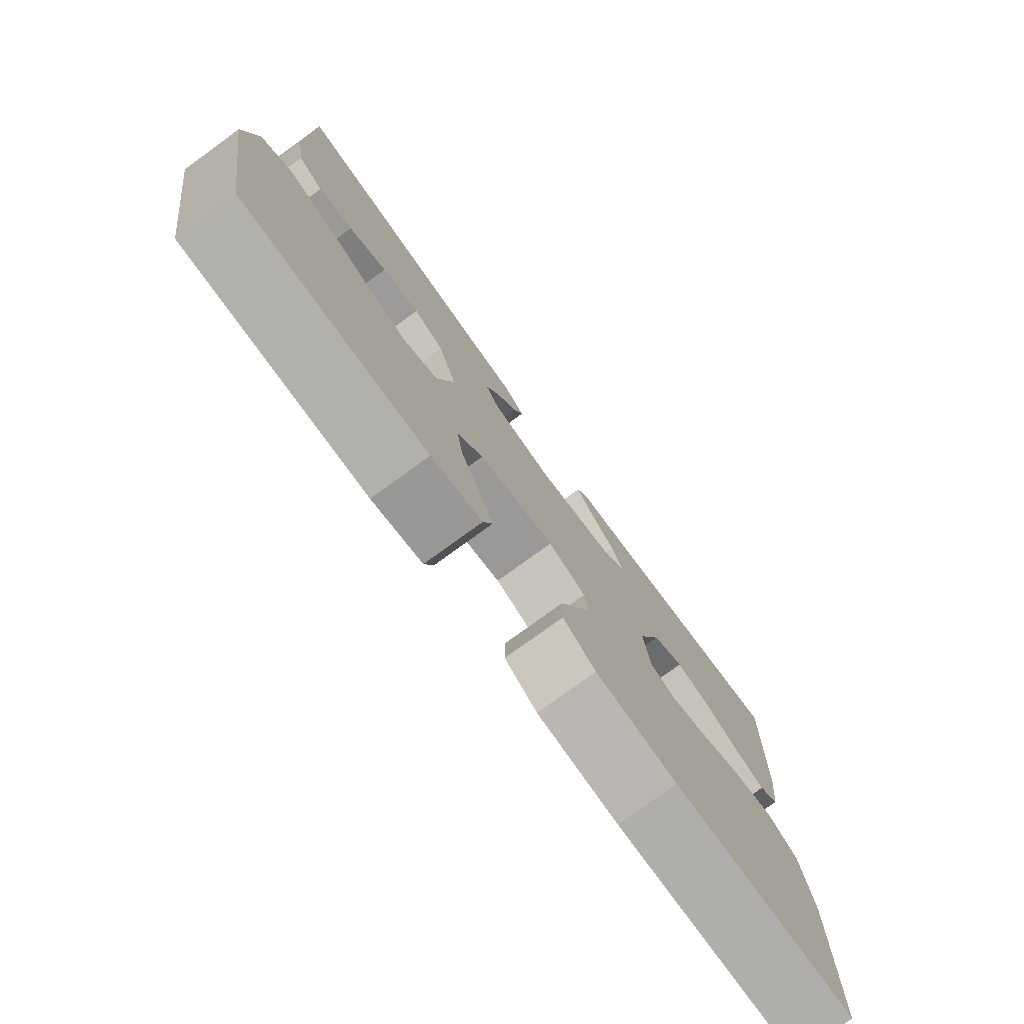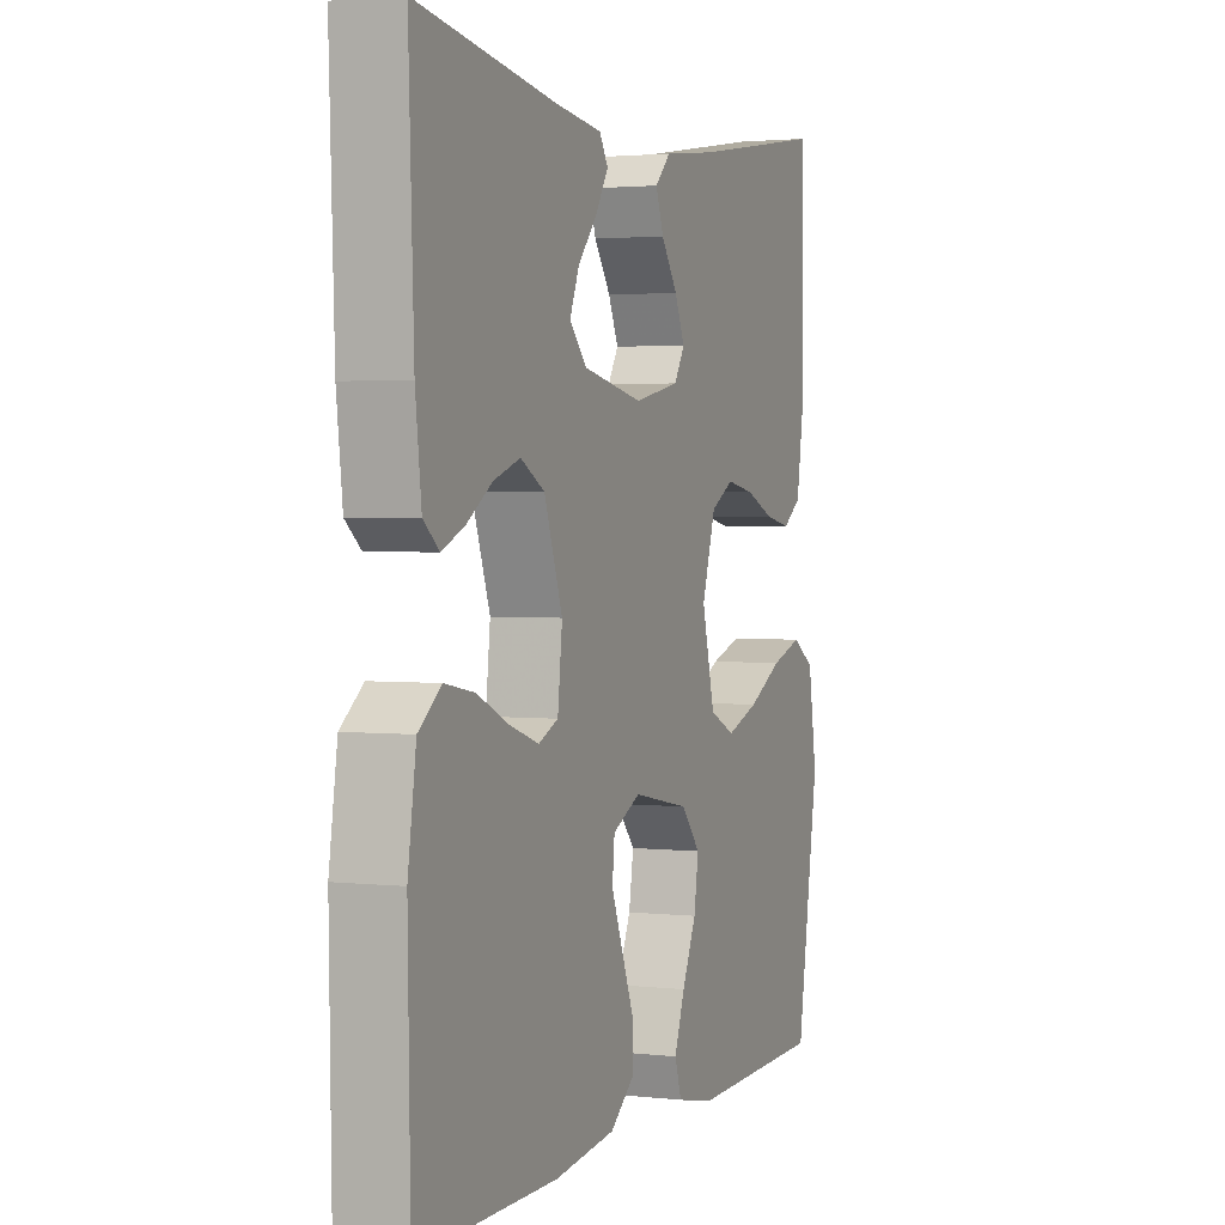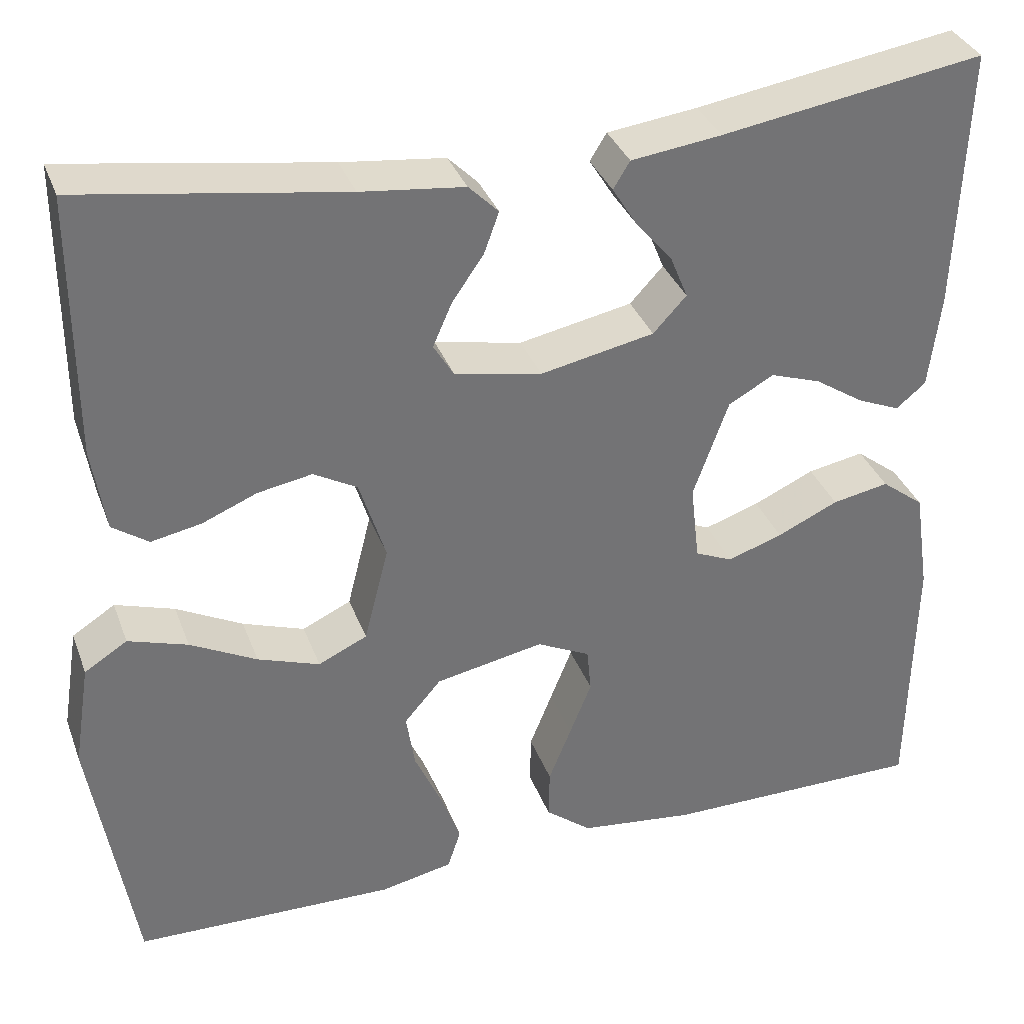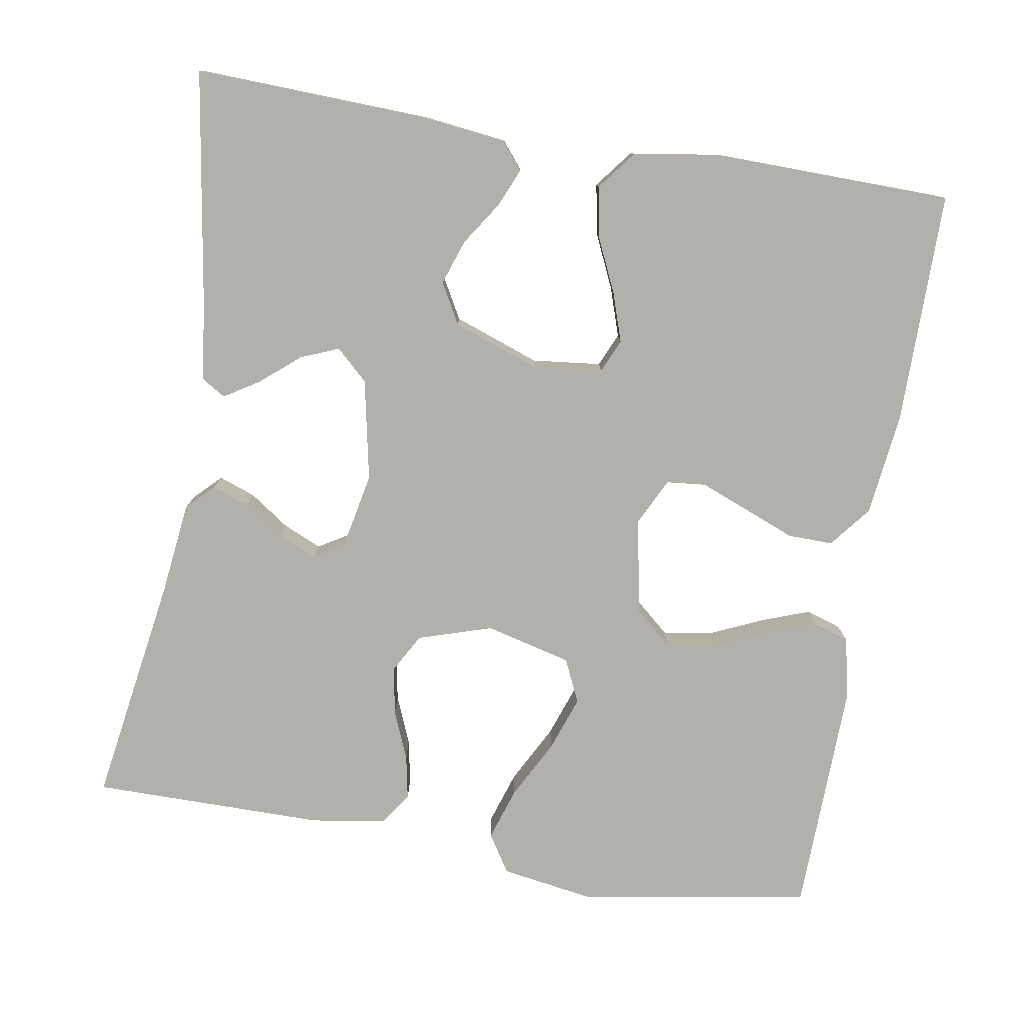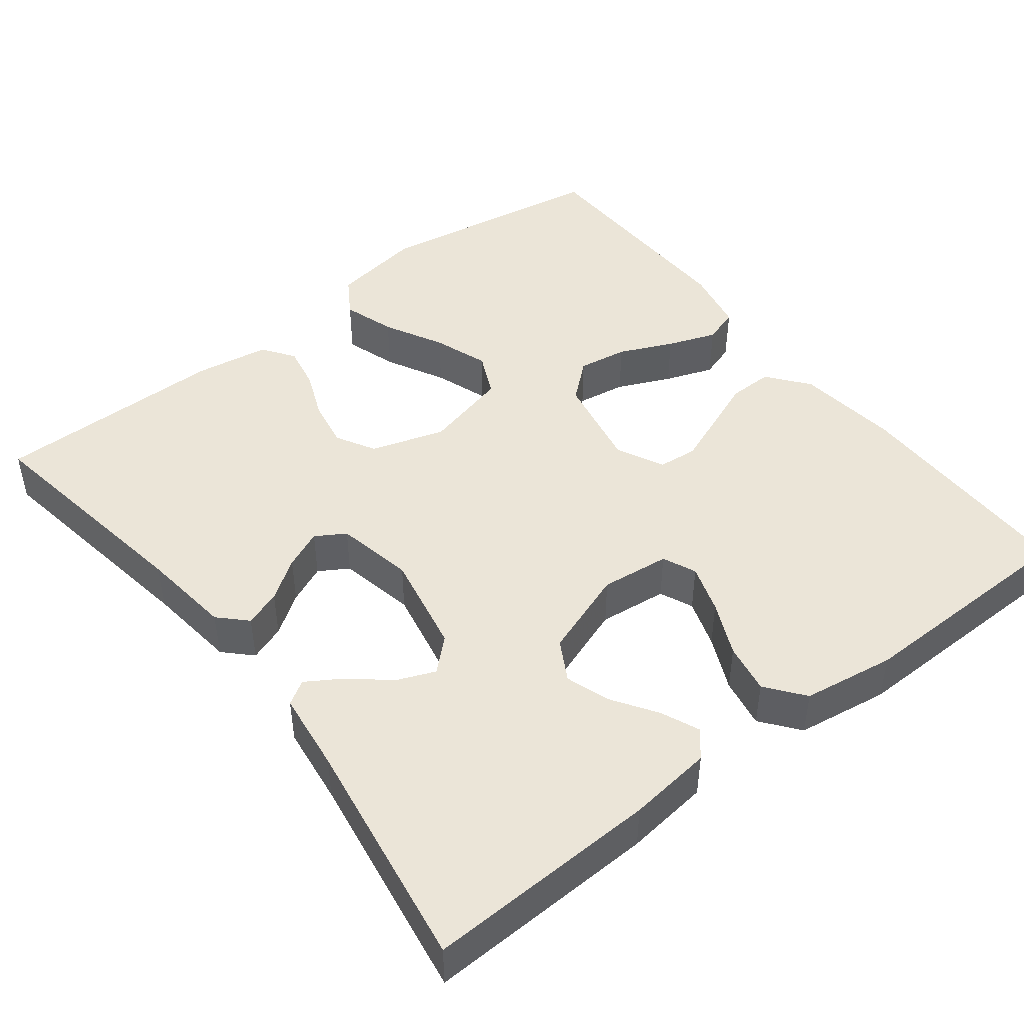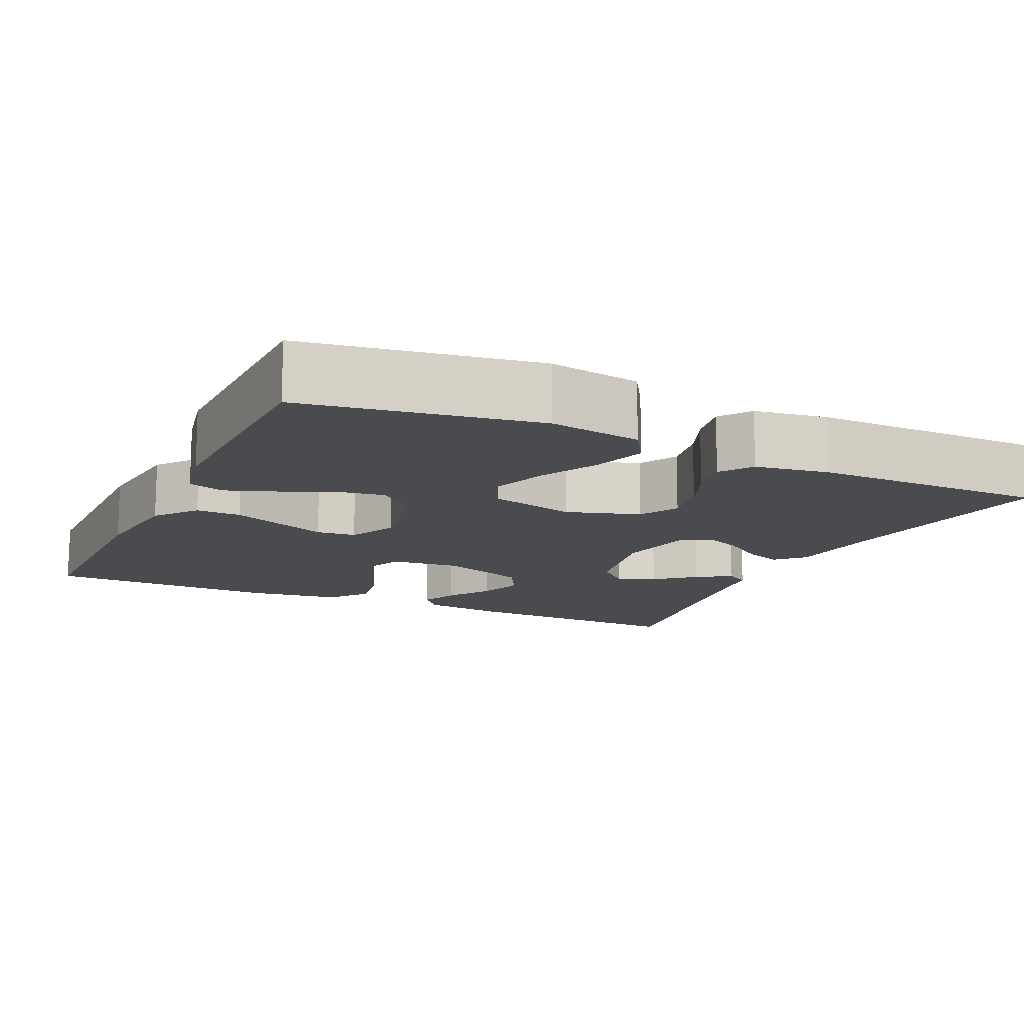
<metadata>
{"format":"obj","ext":"obj","renderer":"f3d","projection":"perspective","resolution":1024,"background":"white","views":[{"elev":-77.6,"azim":-54.0,"up":"+Z"},{"elev":2.3,"azim":111.7,"up":"+Z"},{"elev":34.7,"azim":-18.9,"up":"+Z"},{"elev":-78.5,"azim":80.5,"up":"+Y"},{"elev":46.0,"azim":52.2,"up":"+Y"},{"elev":-13.7,"azim":-115.0,"up":"+Y"}]}
</metadata>
<code>
v 0.5 0.07 0.5
v 0.489 0.07 0.2
v 0.476 0.07 0.091
v 0.442 0.07 0.063
v 0.393 0.07 0.084
v 0.337 0.07 0.121
v 0.279 0.07 0.141
v 0.227 0.07 0.112
v 0.187 0.07 0
v 0.197 0.07 -0.089
v 0.24 0.07 -0.108
v 0.303 0.07 -0.087
v 0.373 0.07 -0.055
v 0.438 0.07 -0.043
v 0.487 0.07 -0.081
v 0.505 0.07 -0.2
v 0.5 0.07 -0.5
v 0.2 0.07 -0.5
v 0.067 0.07 -0.484
v 0.014 0.07 -0.442
v 0.015 0.07 -0.384
v 0.041 0.07 -0.319
v 0.066 0.07 -0.256
v 0.061 0.07 -0.205
v 0 0.07 -0.175
v -0.124 0.07 -0.199
v -0.166 0.07 -0.248
v -0.156 0.07 -0.312
v -0.125 0.07 -0.381
v -0.102 0.07 -0.444
v -0.117 0.07 -0.49
v -0.2 0.07 -0.507
v -0.5 0.07 -0.5
v -0.549 0.07 -0.2
v -0.53 0.07 -0.081
v -0.481 0.07 -0.05
v -0.413 0.07 -0.072
v -0.337 0.07 -0.112
v -0.266 0.07 -0.137
v -0.21 0.07 -0.111
v -0.182 0.07 0
v -0.212 0.07 0.095
v -0.262 0.07 0.123
v -0.324 0.07 0.112
v -0.387 0.07 0.086
v -0.444 0.07 0.075
v -0.485 0.07 0.104
v -0.5 0.07 0.2
v -0.5 0.07 0.5
v -0.2 0.07 0.453
v -0.082 0.07 0.439
v -0.048 0.07 0.405
v -0.065 0.07 0.358
v -0.101 0.07 0.306
v -0.123 0.07 0.256
v -0.1 0.07 0.218
v 0 0.07 0.198
v 0.13 0.07 0.224
v 0.168 0.07 0.265
v 0.148 0.07 0.314
v 0.106 0.07 0.364
v 0.078 0.07 0.409
v 0.097 0.07 0.44
v 0.2 0.07 0.453
v 0.5 0 0.5
v 0.489 0 0.2
v 0.476 0 0.091
v 0.442 0 0.063
v 0.393 0 0.084
v 0.337 0 0.121
v 0.279 0 0.141
v 0.227 0 0.112
v 0.187 0 0
v 0.197 0 -0.089
v 0.24 0 -0.108
v 0.303 0 -0.087
v 0.373 0 -0.055
v 0.438 0 -0.043
v 0.487 0 -0.081
v 0.505 0 -0.2
v 0.5 0 -0.5
v 0.2 0 -0.5
v 0.067 0 -0.484
v 0.014 0 -0.442
v 0.015 0 -0.384
v 0.041 0 -0.319
v 0.066 0 -0.256
v 0.061 0 -0.205
v 0 0 -0.175
v -0.124 0 -0.199
v -0.166 0 -0.248
v -0.156 0 -0.312
v -0.125 0 -0.381
v -0.102 0 -0.444
v -0.117 0 -0.49
v -0.2 0 -0.507
v -0.5 0 -0.5
v -0.549 0 -0.2
v -0.53 0 -0.081
v -0.481 0 -0.05
v -0.413 0 -0.072
v -0.337 0 -0.112
v -0.266 0 -0.137
v -0.21 0 -0.111
v -0.182 0 0
v -0.212 0 0.095
v -0.262 0 0.123
v -0.324 0 0.112
v -0.387 0 0.086
v -0.444 0 0.075
v -0.485 0 0.104
v -0.5 0 0.2
v -0.5 0 0.5
v -0.2 0 0.453
v -0.082 0 0.439
v -0.048 0 0.405
v -0.065 0 0.358
v -0.101 0 0.306
v -0.123 0 0.256
v -0.1 0 0.218
v 0 0 0.198
v 0.13 0 0.224
v 0.168 0 0.265
v 0.148 0 0.314
v 0.106 0 0.364
v 0.078 0 0.409
v 0.097 0 0.44
v 0.2 0 0.453
f 62 63 64
f 61 62 64
f 60 61 64
f 4 5 6
f 3 4 6
f 2 3 6
f 1 2 6
f 64 1 6
f 60 64 6
f 59 60 6
f 58 59 6 7
f 57 58 7 8
f 56 57 8 9
f 52 53 54
f 51 52 54
f 50 51 54
f 50 54 55
f 49 50 55
f 48 49 55
f 47 48 55
f 46 47 55
f 45 46 55
f 44 45 55
f 43 44 55 56
f 36 37 38
f 35 36 38
f 34 35 38
f 33 34 38
f 32 33 38
f 31 32 38
f 30 31 38
f 29 30 38
f 28 29 38
f 27 28 38 39
f 26 27 39 40
f 20 21 22
f 19 20 22
f 18 19 22
f 17 18 22
f 16 17 22
f 15 16 22
f 14 15 22
f 13 14 22
f 12 13 22
f 11 12 22 23
f 10 11 23 24
f 56 9 10
f 43 56 10
f 42 43 10
f 25 26 40 41
f 25 41 42
f 24 25 42
f 10 24 42
f 128 127 126
f 128 126 125
f 128 125 124
f 70 69 68
f 70 68 67
f 70 67 66
f 70 66 65
f 70 65 128
f 70 128 124
f 70 124 123
f 71 70 123 122
f 72 71 122 121
f 73 72 121 120
f 118 117 116
f 118 116 115
f 118 115 114
f 119 118 114
f 119 114 113
f 119 113 112
f 119 112 111
f 119 111 110
f 119 110 109
f 119 109 108
f 120 119 108 107
f 102 101 100
f 102 100 99
f 102 99 98
f 102 98 97
f 102 97 96
f 102 96 95
f 102 95 94
f 102 94 93
f 102 93 92
f 103 102 92 91
f 104 103 91 90
f 86 85 84
f 86 84 83
f 86 83 82
f 86 82 81
f 86 81 80
f 86 80 79
f 86 79 78
f 86 78 77
f 86 77 76
f 87 86 76 75
f 88 87 75 74
f 74 73 120
f 74 120 107
f 74 107 106
f 105 104 90 89
f 106 105 89
f 106 89 88
f 106 88 74
f 1 65 66 2
f 2 66 67 3
f 3 67 68 4
f 4 68 69 5
f 5 69 70 6
f 6 70 71 7
f 7 71 72 8
f 8 72 73 9
f 9 73 74 10
f 10 74 75 11
f 11 75 76 12
f 12 76 77 13
f 13 77 78 14
f 14 78 79 15
f 15 79 80 16
f 16 80 81 17
f 17 81 82 18
f 18 82 83 19
f 19 83 84 20
f 20 84 85 21
f 21 85 86 22
f 22 86 87 23
f 23 87 88 24
f 24 88 89 25
f 25 89 90 26
f 26 90 91 27
f 27 91 92 28
f 28 92 93 29
f 29 93 94 30
f 30 94 95 31
f 31 95 96 32
f 32 96 97 33
f 33 97 98 34
f 34 98 99 35
f 35 99 100 36
f 36 100 101 37
f 37 101 102 38
f 38 102 103 39
f 39 103 104 40
f 40 104 105 41
f 41 105 106 42
f 42 106 107 43
f 43 107 108 44
f 44 108 109 45
f 45 109 110 46
f 46 110 111 47
f 47 111 112 48
f 48 112 113 49
f 49 113 114 50
f 50 114 115 51
f 51 115 116 52
f 52 116 117 53
f 53 117 118 54
f 54 118 119 55
f 55 119 120 56
f 56 120 121 57
f 57 121 122 58
f 58 122 123 59
f 59 123 124 60
f 60 124 125 61
f 61 125 126 62
f 62 126 127 63
f 63 127 128 64
f 64 128 65 1

</code>
